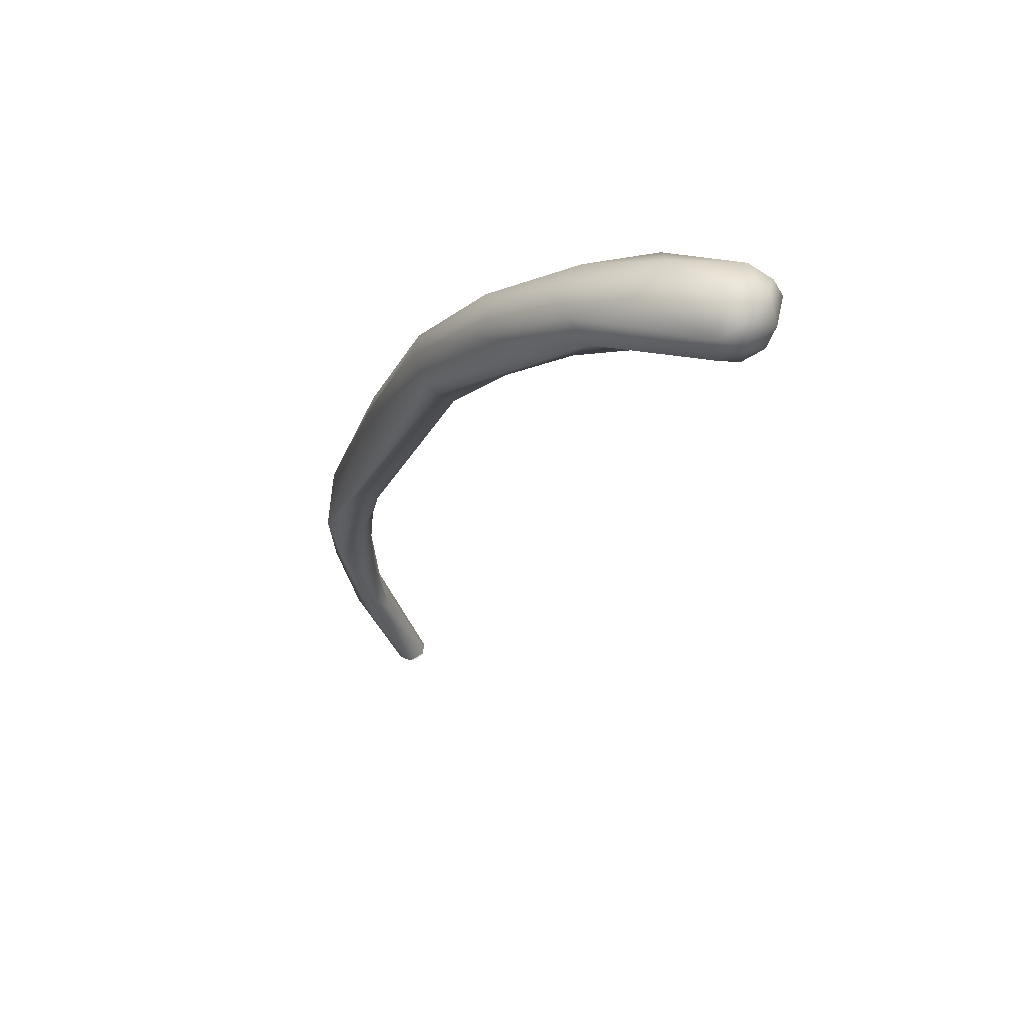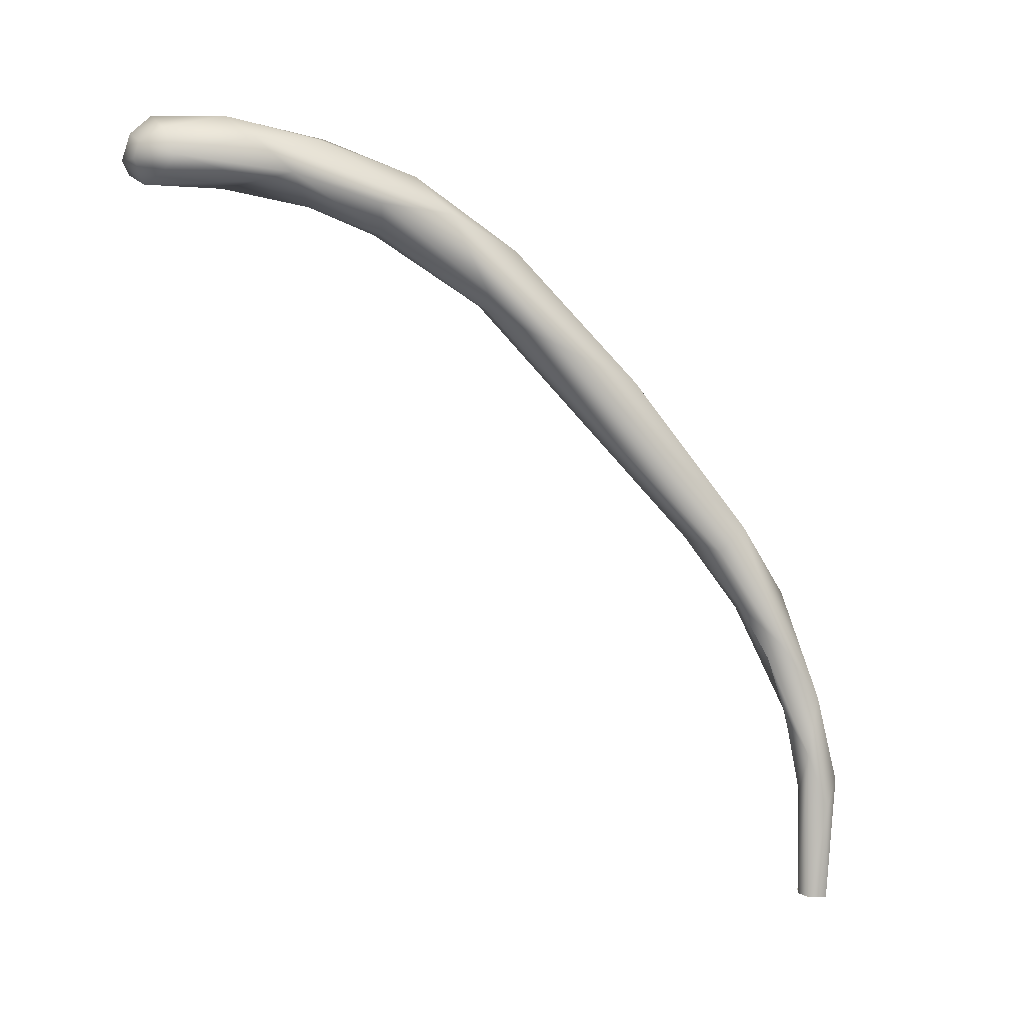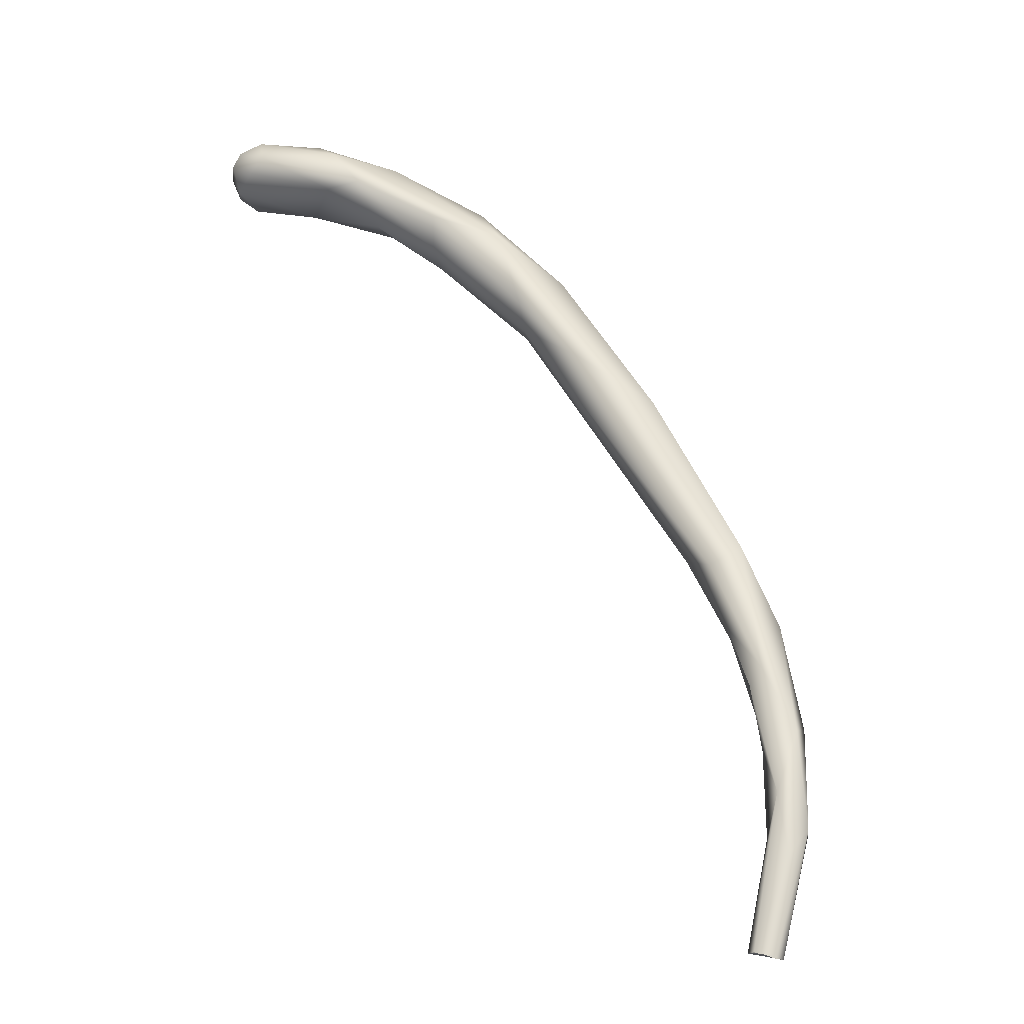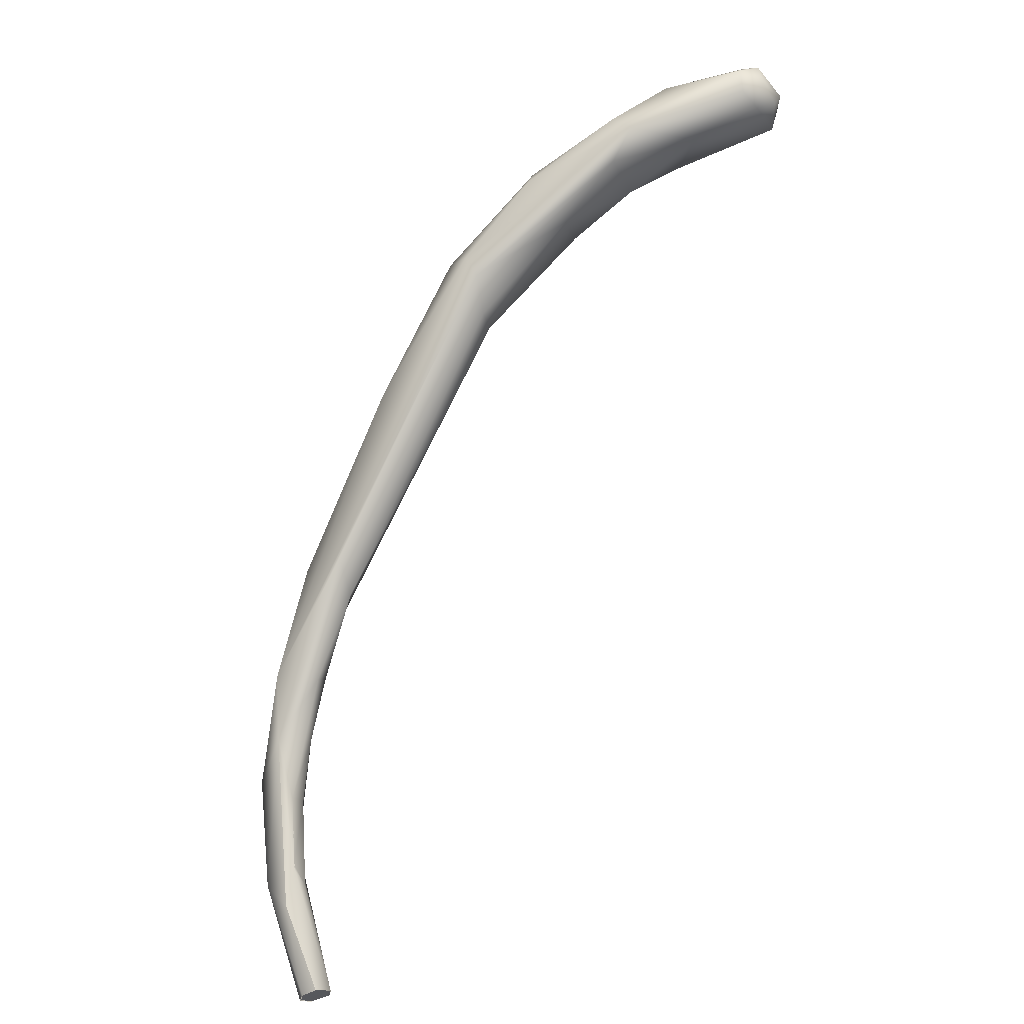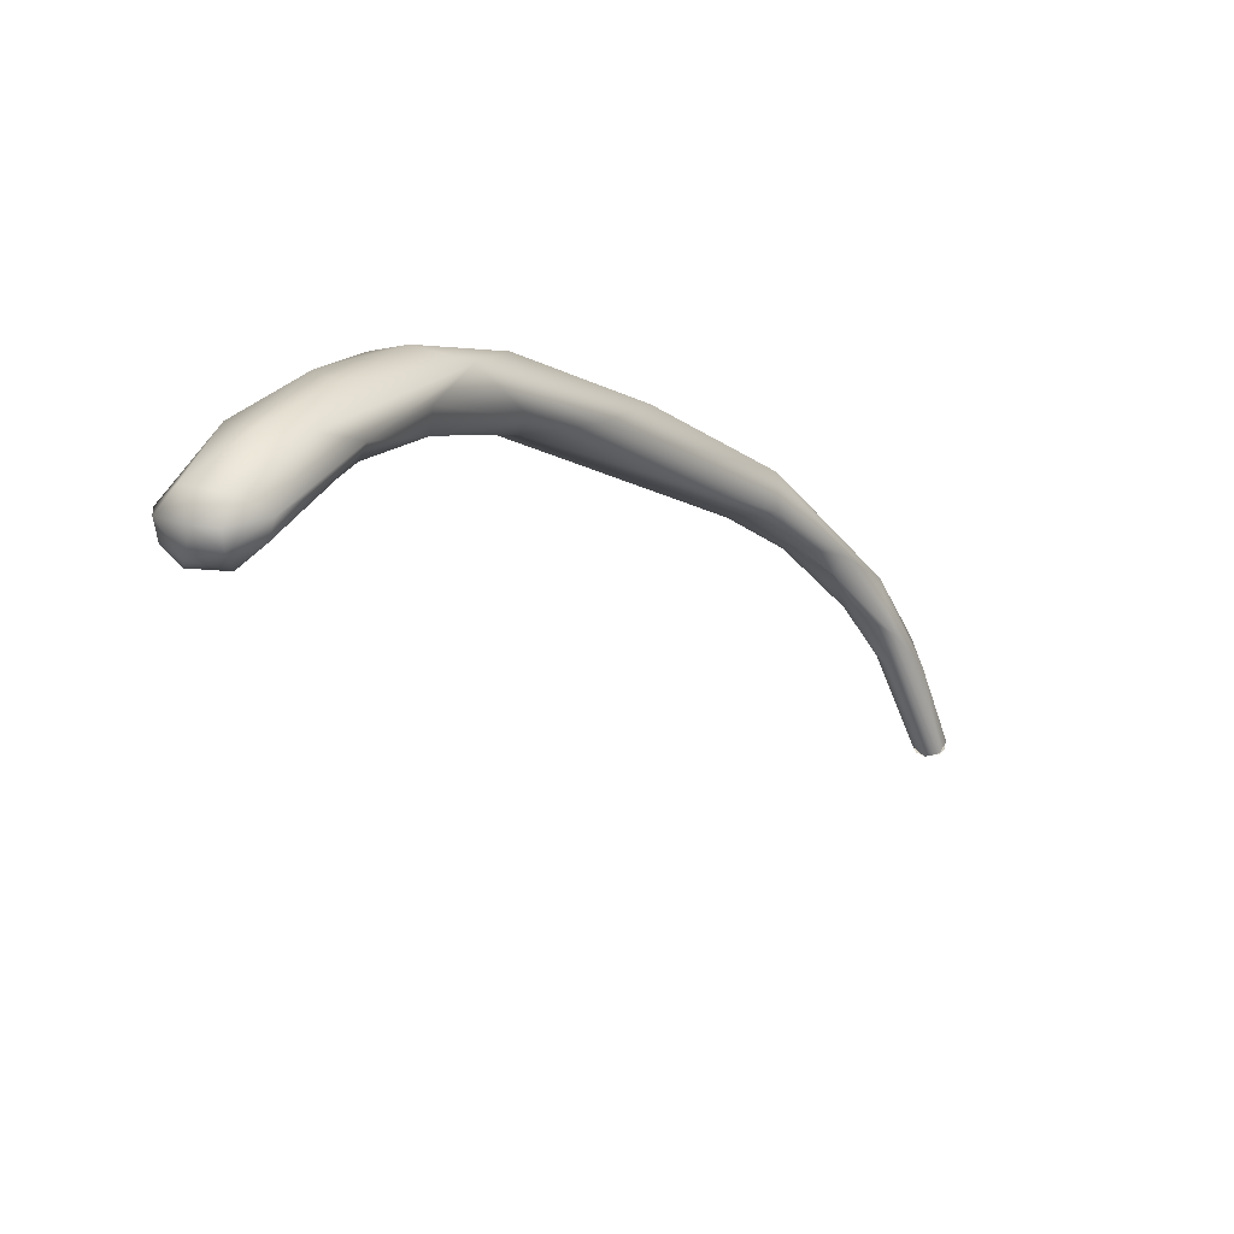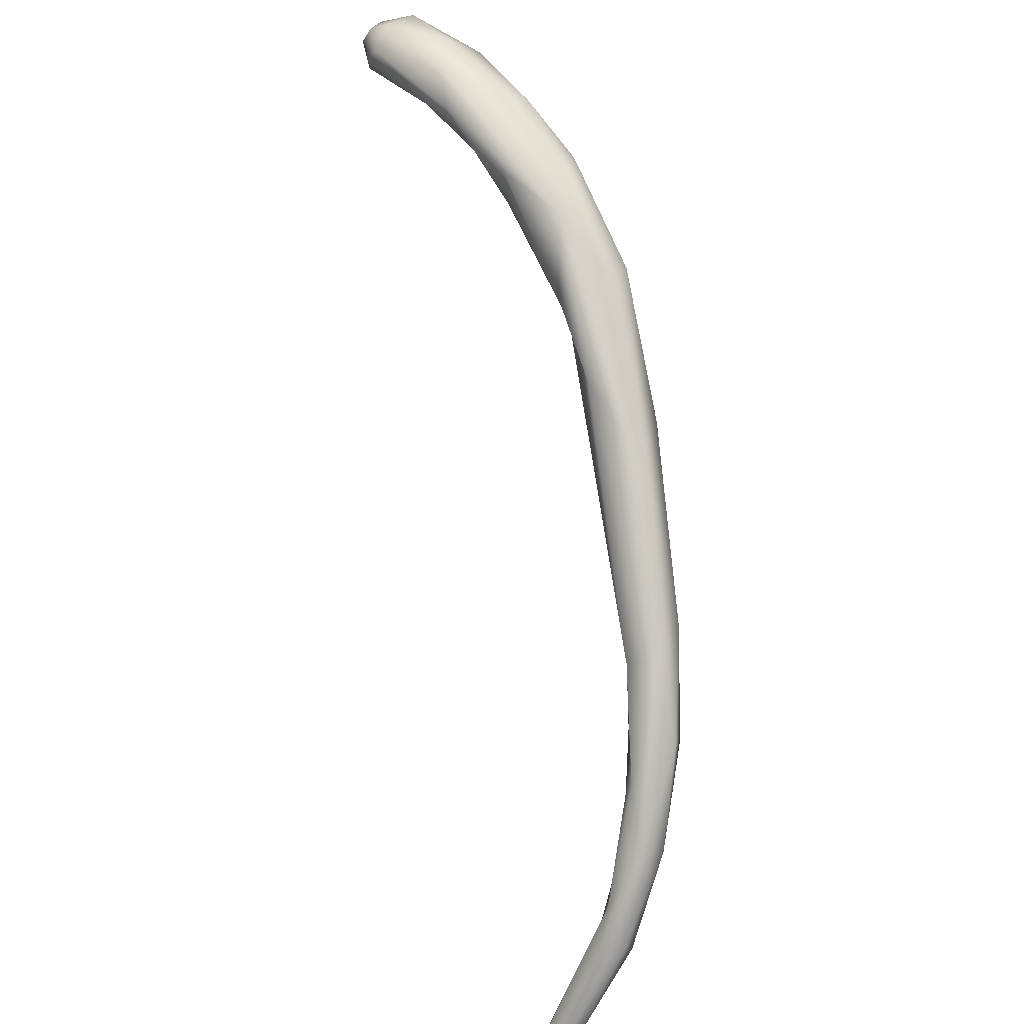
<metadata>
{"format":"obj","ext":"obj","renderer":"f3d","projection":"perspective","resolution":1024,"background":"white","views":[{"elev":30.3,"azim":-8.2,"up":"+Y"},{"elev":32.1,"azim":126.1,"up":"+Y"},{"elev":3.0,"azim":151.3,"up":"+Y"},{"elev":-42.6,"azim":-21.5,"up":"+Y"},{"elev":51.1,"azim":77.4,"up":"+Y"},{"elev":36.2,"azim":-175.7,"up":"+Y"}]}
</metadata>
<code>
o FJ3032.obj_grp1.1674
v -0.2031 -0.6635 5.614
v -0.2002 -0.6596 5.61
v -0.1966 -0.6726 5.618
v -0.2113 -0.6214 5.644
v -0.2123 -0.6305 5.629
v -0.2045 -0.6291 5.622
v -0.2164 -0.6007 5.654
v -0.2146 -0.5971 5.646
v -0.2021 -0.6386 5.635
v -0.2083 -0.5703 5.661
v -0.214 -0.5671 5.675
v -0.1846 -0.6991 5.602
v -0.1799 -0.6975 5.599
v -0.1852 -0.6999 5.606
v -0.1842 -0.699 5.602
v -0.1789 -0.6987 5.611
v -0.185 -0.6998 5.606
v -0.1908 -0.6665 5.608
v -0.1816 -0.6993 5.611
v -0.1746 -0.6959 5.604
v -0.1941 -0.6482 5.619
v -0.1966 -0.6726 5.618
v -0.1961 -0.6608 5.624
v -0.1816 -0.6993 5.611
v -0.1908 -0.6637 5.62
v -0.1967 -0.6592 5.624
v -0.1971 -0.6366 5.631
v -0.2004 -0.6088 5.637
v -0.1984 -0.6158 5.641
v -0.1984 -0.6158 5.641
v -0.1984 -0.5975 5.655
v -0.2024 -0.6018 5.659
v -0.1968 -0.5762 5.663
v -0.2055 -0.5684 5.688
v -0.2036 -0.5171 5.724
v -0.1797 -0.6974 5.6
v -0.1745 -0.6961 5.604
v -0.1759 -0.696 5.602
v -0.1756 -0.6975 5.609
v -0.1755 -0.6975 5.609
v -0.1816 -0.6993 5.611
v -0.198 -0.5764 5.679
v -0.1793 -0.5027 5.725
v -0.1999 -0.5203 5.705
v -0.1881 -0.4813 5.769
v -0.1905 -0.4756 5.759
v -0.1712 -0.4931 5.75
v -0.1769 -0.4959 5.758
v -0.1873 -0.4756 5.749
v -0.1834 -0.488 5.768
v -0.1666 -0.4569 5.762
v -0.1676 -0.483 5.747
v -0.1688 -0.4482 5.779
v -0.1724 -0.4568 5.792
v -0.1474 -0.462 5.778
v -0.156 -0.4685 5.788
v -0.1465 -0.4553 5.812
v -0.1438 -0.4469 5.822
v -0.17 -0.4496 5.79
v -0.1465 -0.4495 5.777
v -0.1334 -0.4521 5.799
v -0.1522 -0.4353 5.807
v -0.1422 -0.4304 5.8
v -0.1199 -0.4241 5.809
v -0.1491 -0.4395 5.818
v -0.1243 -0.4354 5.797
v -0.1327 -0.4286 5.831
v -0.1123 -0.4336 5.852
v -0.116 -0.4381 5.806
v -0.09559 -0.4255 5.823
v -0.1195 -0.4473 5.826
v -0.1209 -0.4204 5.824
v -0.09243 -0.4314 5.826
v -0.09136 -0.4382 5.835
v -0.09907 -0.4192 5.831
v -0.1071 -0.4209 5.845
v -0.1031 -0.4441 5.845
v -0.1106 -0.4415 5.849
v -0.103 -0.4368 5.852
v -0.1047 -0.4282 5.852
v -0.09215 -0.423 5.836
v -0.08912 -0.4282 5.836
v -0.09638 -0.4396 5.847
v -0.09314 -0.433 5.846
v -0.09534 -0.4233 5.843
f 3 4 1
f 1 5 2
f 4 5 1
f 5 6 2
f 5 4 7
f 5 8 6
f 8 5 7
f 8 7 11
f 8 11 10
f 13 12 2
f 15 16 17
f 12 14 1
f 2 18 13
f 1 14 3
f 2 12 1
f 19 3 14
f 20 18 21
f 24 23 22
f 25 26 23
f 2 6 18
f 21 27 25
f 21 18 6
f 23 4 22
f 9 4 23
f 26 25 27
f 28 21 6
f 29 9 27
f 27 21 30
f 26 27 9
f 6 8 10
f 21 28 30
f 28 31 30
f 9 29 31
f 6 10 28
f 32 4 9
f 31 32 9
f 28 10 33
f 32 34 4
f 7 35 11
f 16 15 36
f 18 20 13
f 36 37 16
f 38 37 36
f 16 41 17
f 39 16 37
f 21 25 40
f 20 21 40
f 25 23 40
f 40 23 24
f 31 28 33
f 31 42 32
f 43 33 10
f 31 33 42
f 32 42 34
f 11 44 10
f 7 4 34
f 44 11 35
f 43 10 44
f 45 35 7
f 46 44 35
f 33 47 42
f 33 43 47
f 34 42 48
f 44 46 49
f 7 50 45
f 50 7 34
f 45 46 35
f 42 47 48
f 34 48 50
f 51 44 49
f 52 47 43
f 43 44 51
f 51 52 43
f 53 51 49
f 49 46 53
f 45 54 46
f 47 52 55
f 47 56 48
f 56 47 55
f 50 48 56
f 57 58 50
f 59 53 46
f 59 46 54
f 45 50 58
f 52 60 55
f 61 56 55
f 53 59 62
f 58 54 45
f 51 60 52
f 51 63 64
f 50 56 57
f 53 63 51
f 63 53 62
f 59 54 65
f 65 54 58
f 62 59 65
f 55 60 66
f 61 55 66
f 66 60 51
f 67 62 65
f 66 51 64
f 66 69 61
f 61 57 56
f 57 61 71
f 71 58 57
f 72 62 67
f 63 62 72
f 58 68 65
f 70 69 66
f 70 66 64
f 69 71 61
f 64 63 72
f 67 65 68
f 70 73 69
f 74 71 69
f 75 64 72
f 67 68 76
f 73 74 69
f 75 70 64
f 77 71 74
f 71 77 58
f 77 78 58
f 75 72 76
f 79 68 78
f 68 58 78
f 77 79 78
f 72 67 76
f 76 68 80
f 79 80 68
f 70 75 81
f 82 74 73
f 73 70 82
f 82 70 81
f 74 83 77
f 74 84 83
f 75 76 85
f 81 75 85
f 84 82 85
f 85 82 81
f 83 84 79
f 84 80 79
f 80 84 85
f 83 79 77
f 85 76 80
f 74 82 84

</code>
